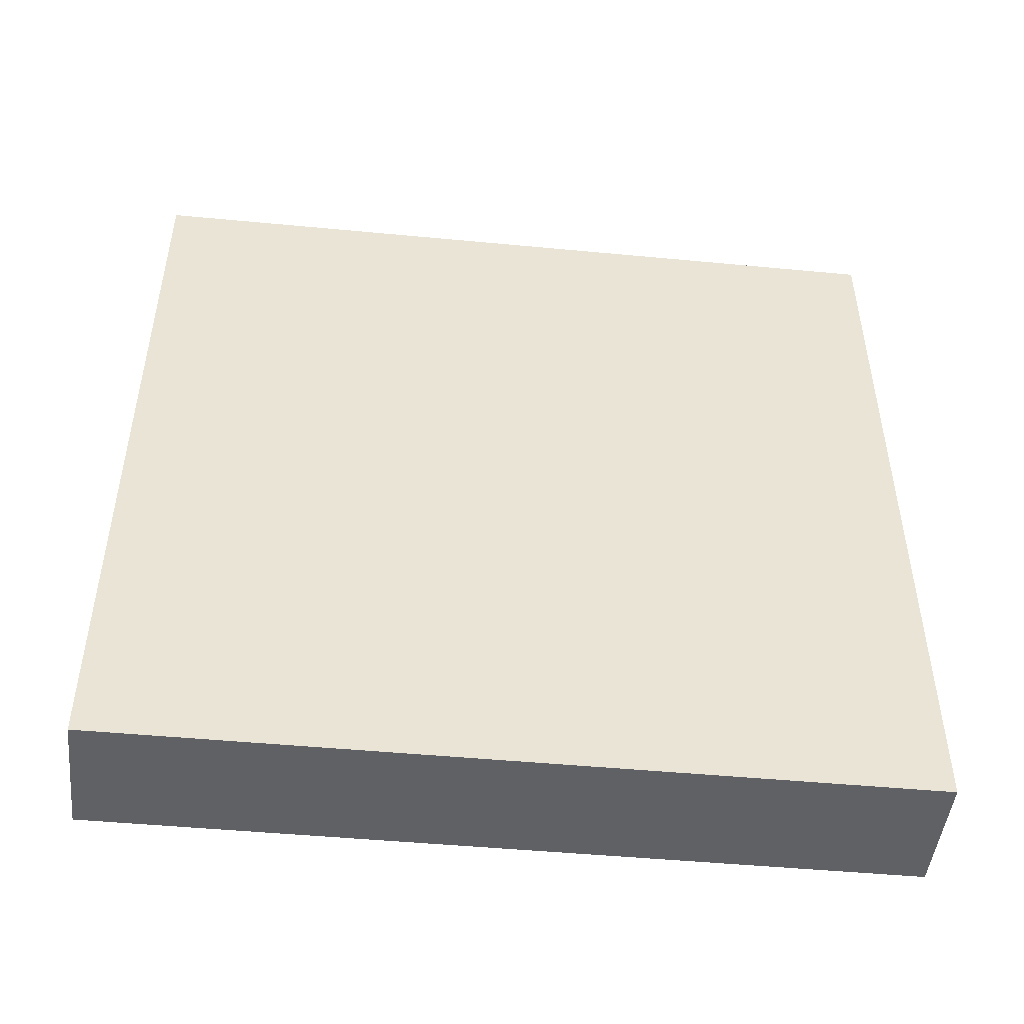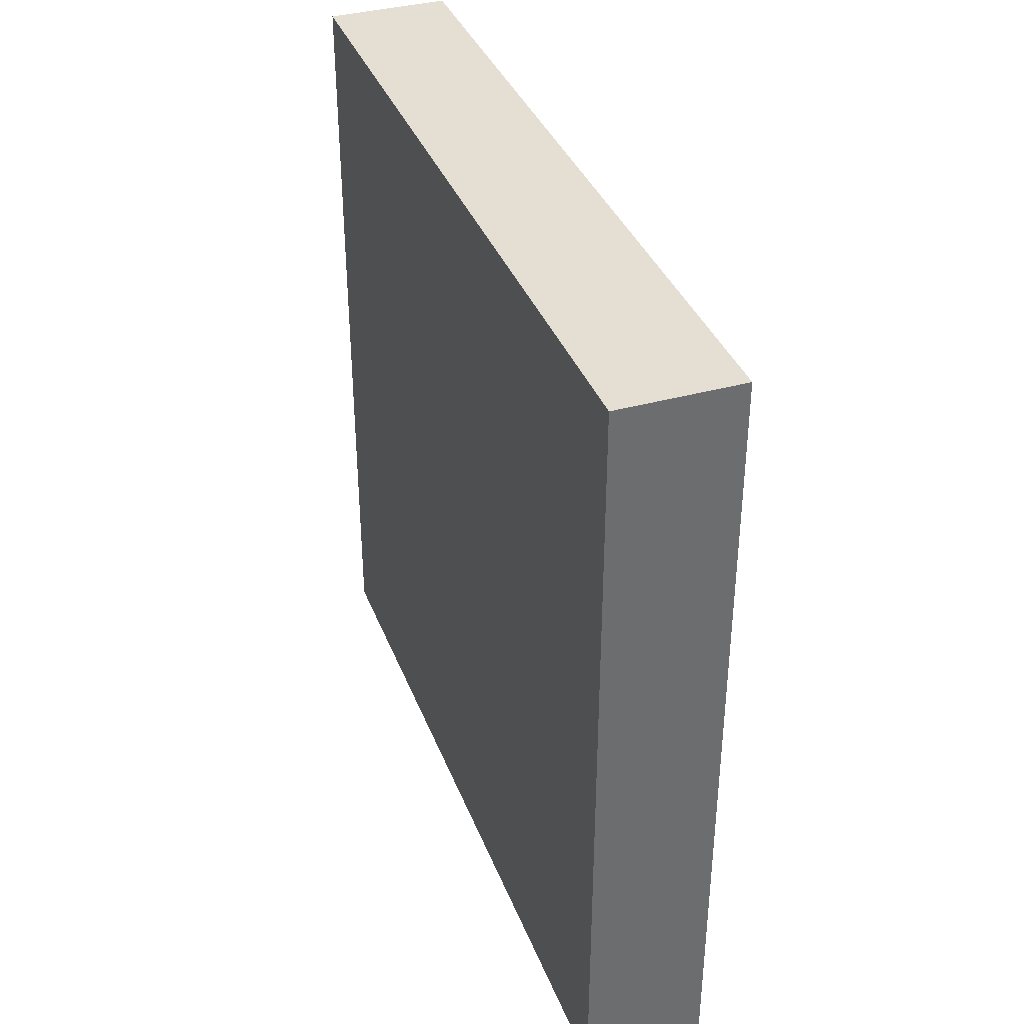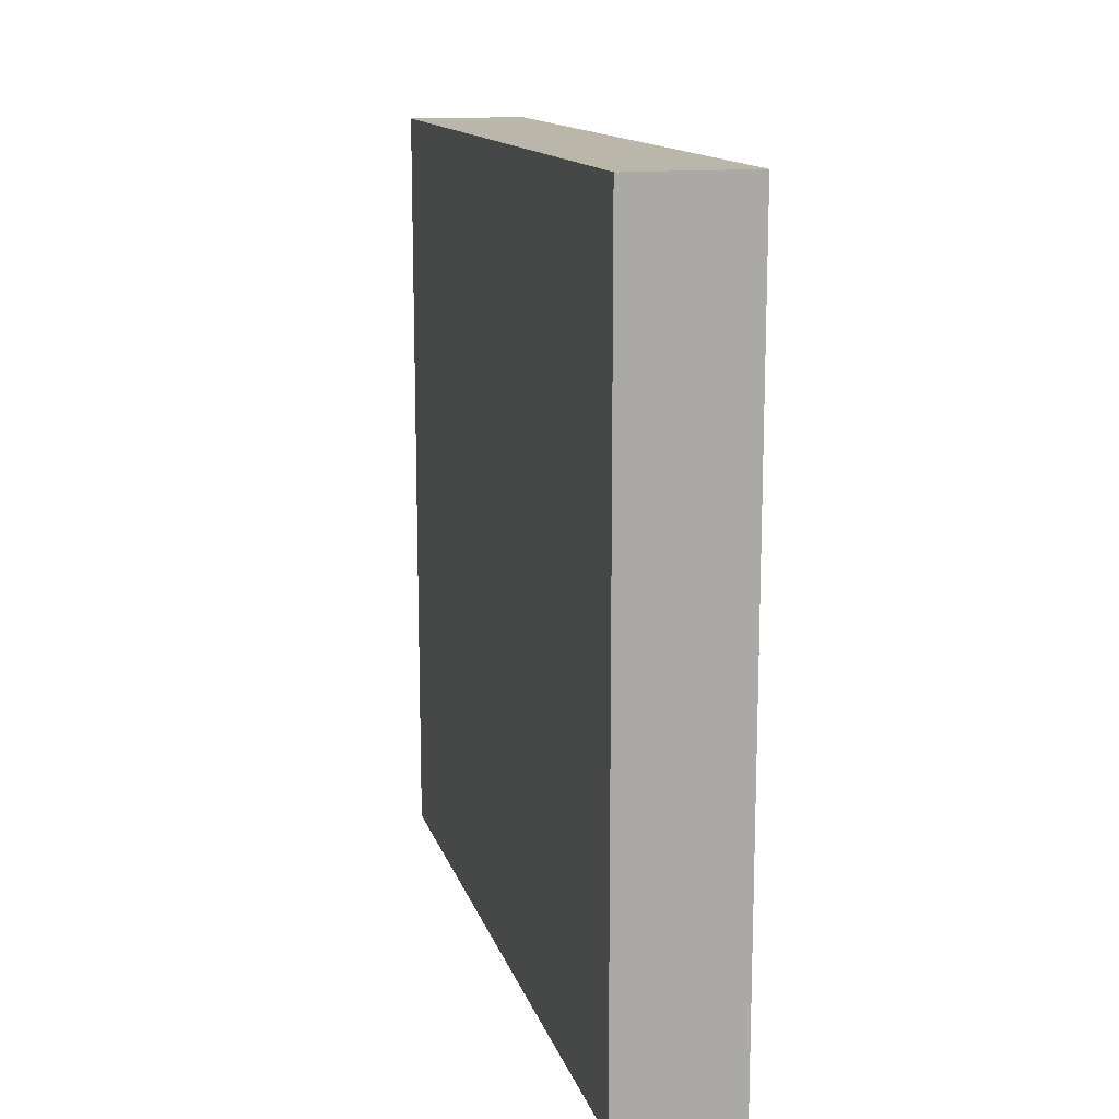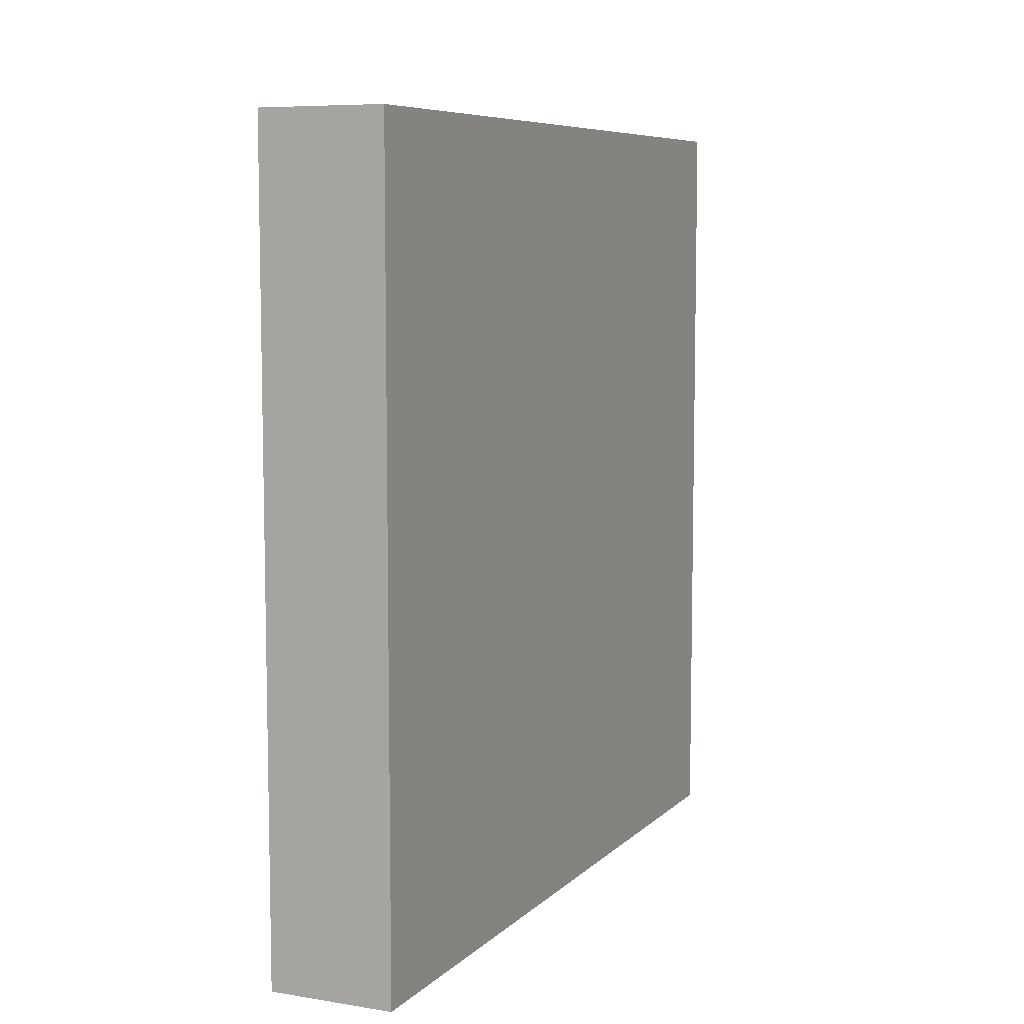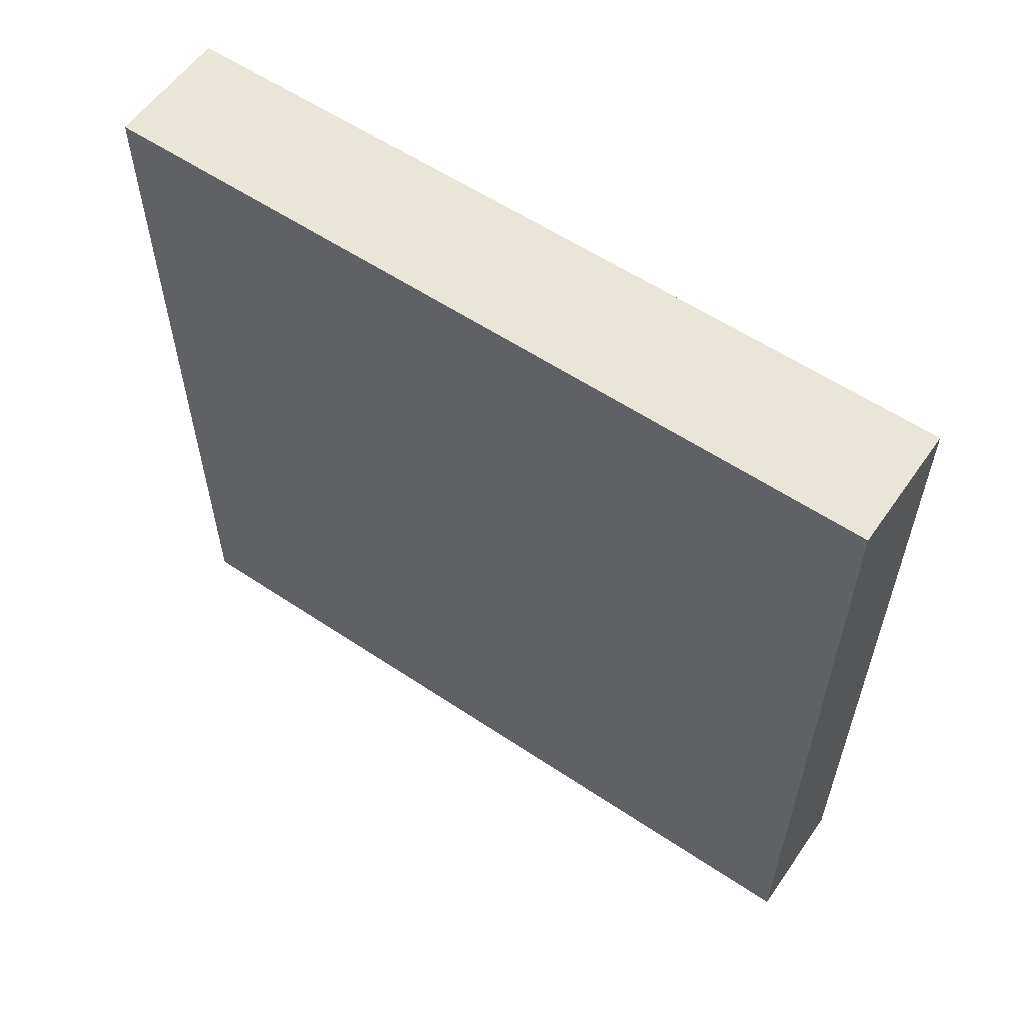
<metadata>
{"format":"obj","ext":"obj","renderer":"f3d","projection":"perspective","resolution":1024,"background":"white","views":[{"elev":-47.8,"azim":83.9,"up":"+Z"},{"elev":37.1,"azim":-19.7,"up":"+Z"},{"elev":13.9,"azim":165.4,"up":"+Z"},{"elev":7.6,"azim":24.3,"up":"+Z"},{"elev":57.9,"azim":124.7,"up":"+Y"}]}
</metadata>
<code>
g Door1
v -24.61 2.768 -48.66
v -24.61 2.768 -48.01
v -24.61 2.123 -48.66
v -24.61 2.123 -48.01
v -24.71 2.768 -48.01
v -24.61 2.768 -48.01
v -24.71 2.768 -48.66
v -24.61 2.768 -48.66
v -24.61 2.768 -48.01
v -24.71 2.768 -48.01
v -24.61 2.123 -48.01
v -24.71 2.123 -48.01
v -24.71 2.768 -48.01
v -24.71 2.768 -48.66
v -24.71 2.123 -48.01
v -24.71 2.123 -48.66
v -24.71 2.123 -48.66
v -24.61 2.123 -48.66
v -24.71 2.123 -48.01
v -24.61 2.123 -48.01
v -24.71 2.768 -48.66
v -24.61 2.768 -48.66
v -24.71 2.123 -48.66
v -24.61 2.123 -48.66
f 1 2 3
f 3 2 4
f 5 6 7
f 7 6 8
f 9 10 11
f 11 10 12
f 13 14 15
f 15 14 16
f 17 18 19
f 19 18 20
f 21 22 23
f 23 22 24

</code>
